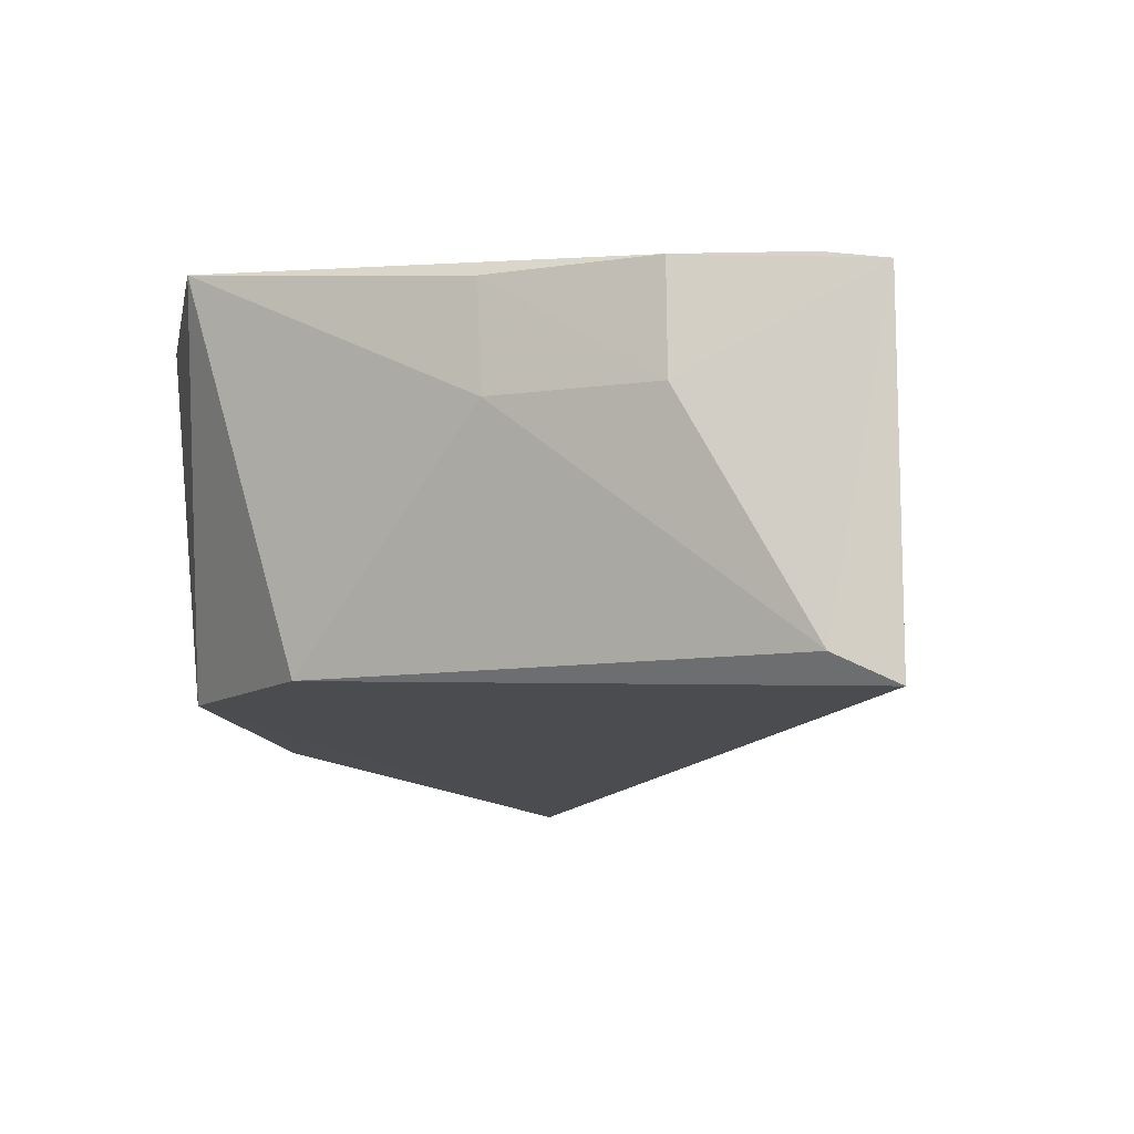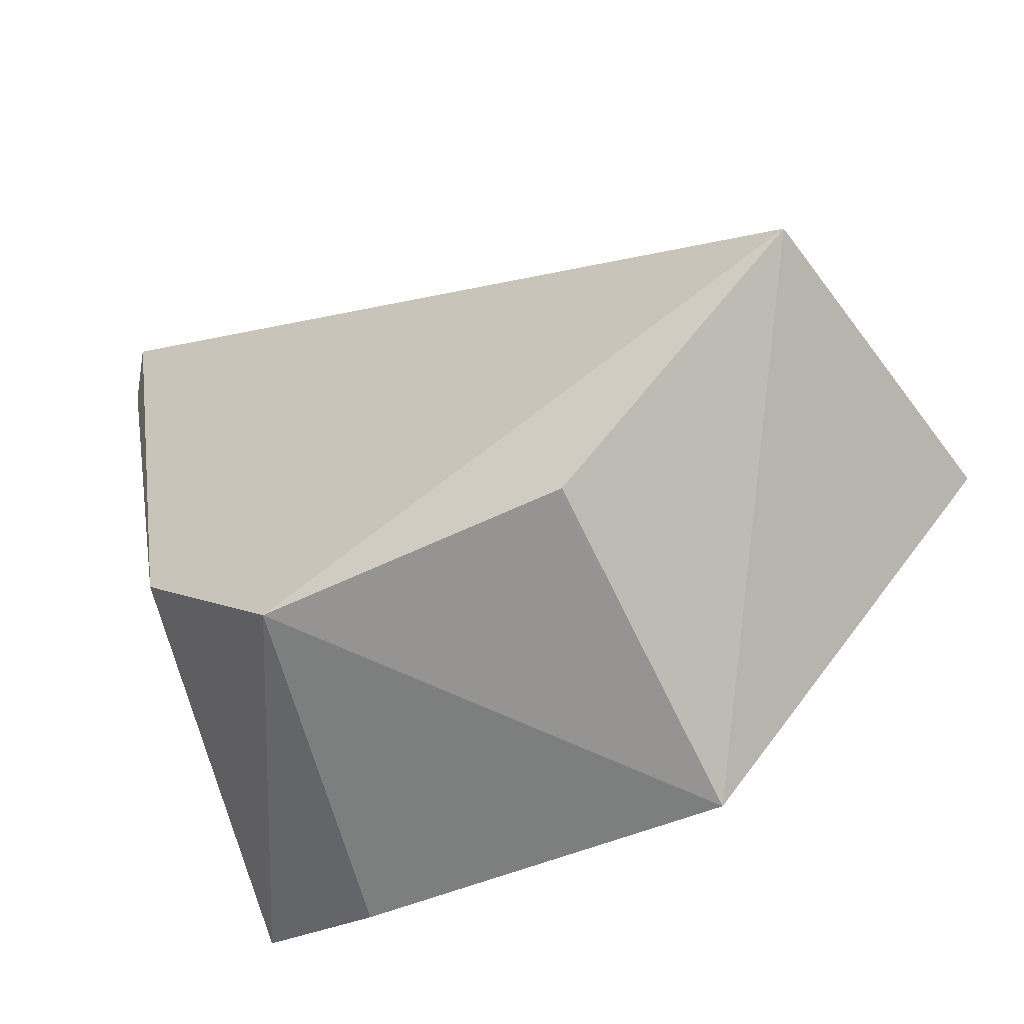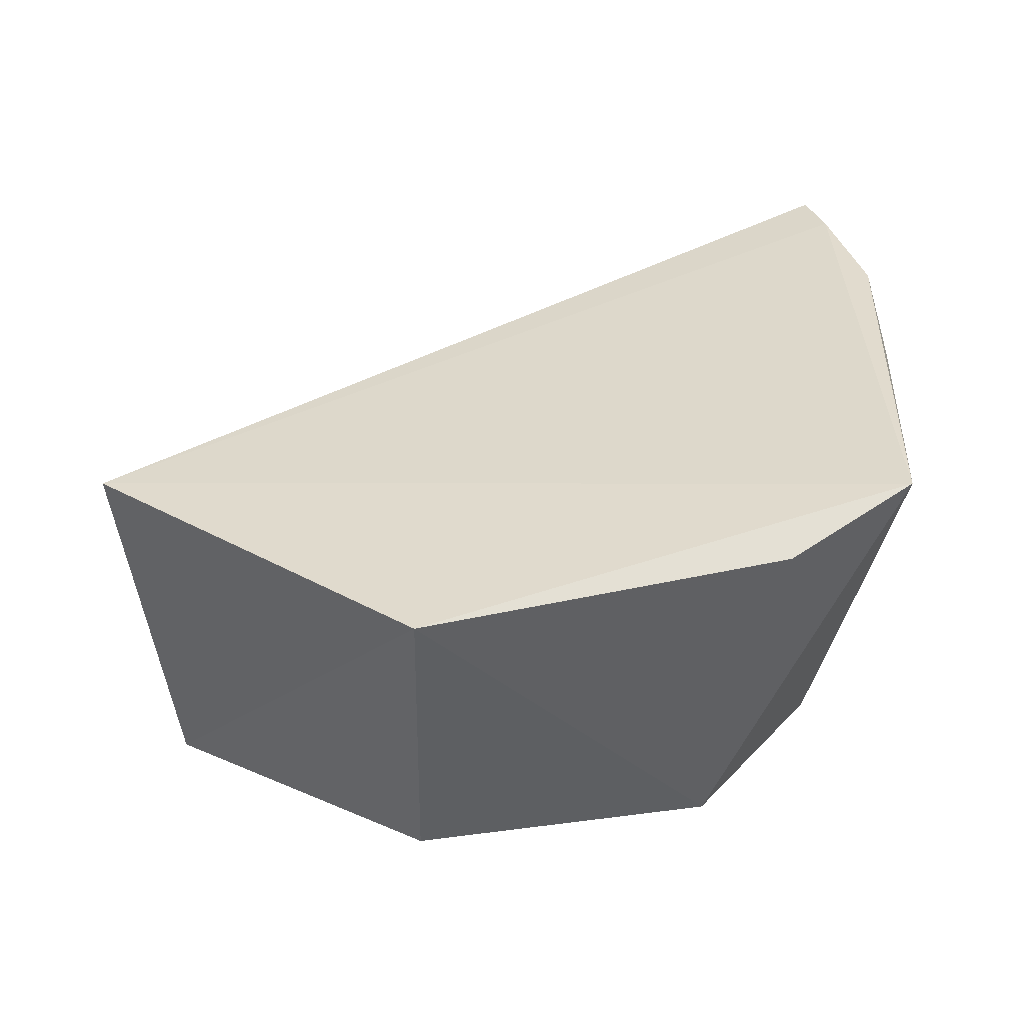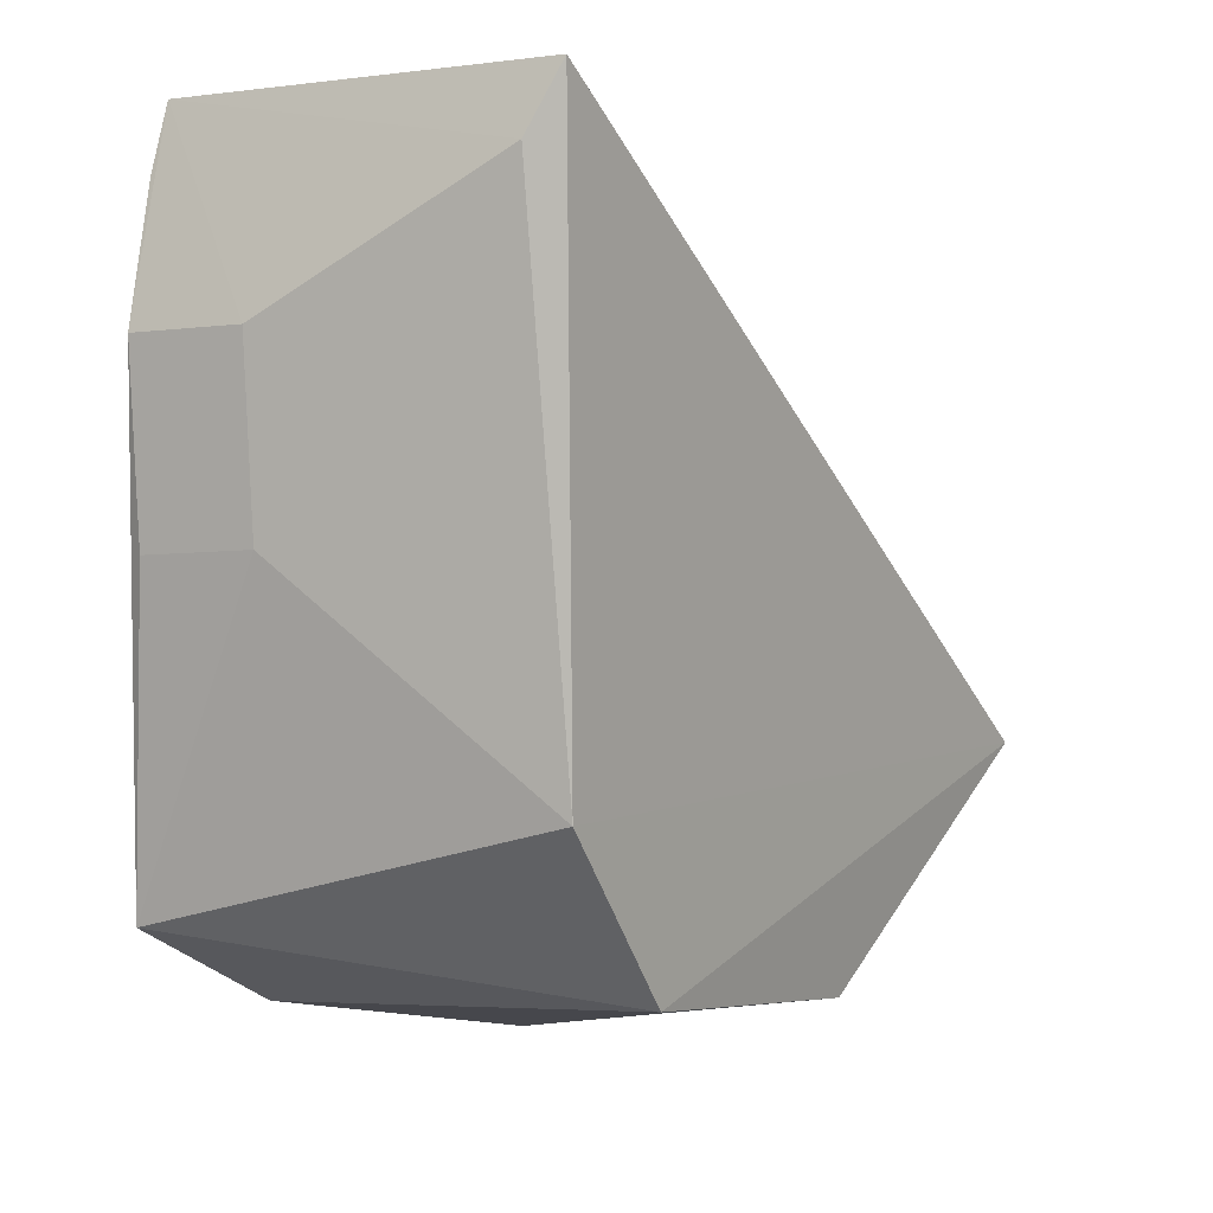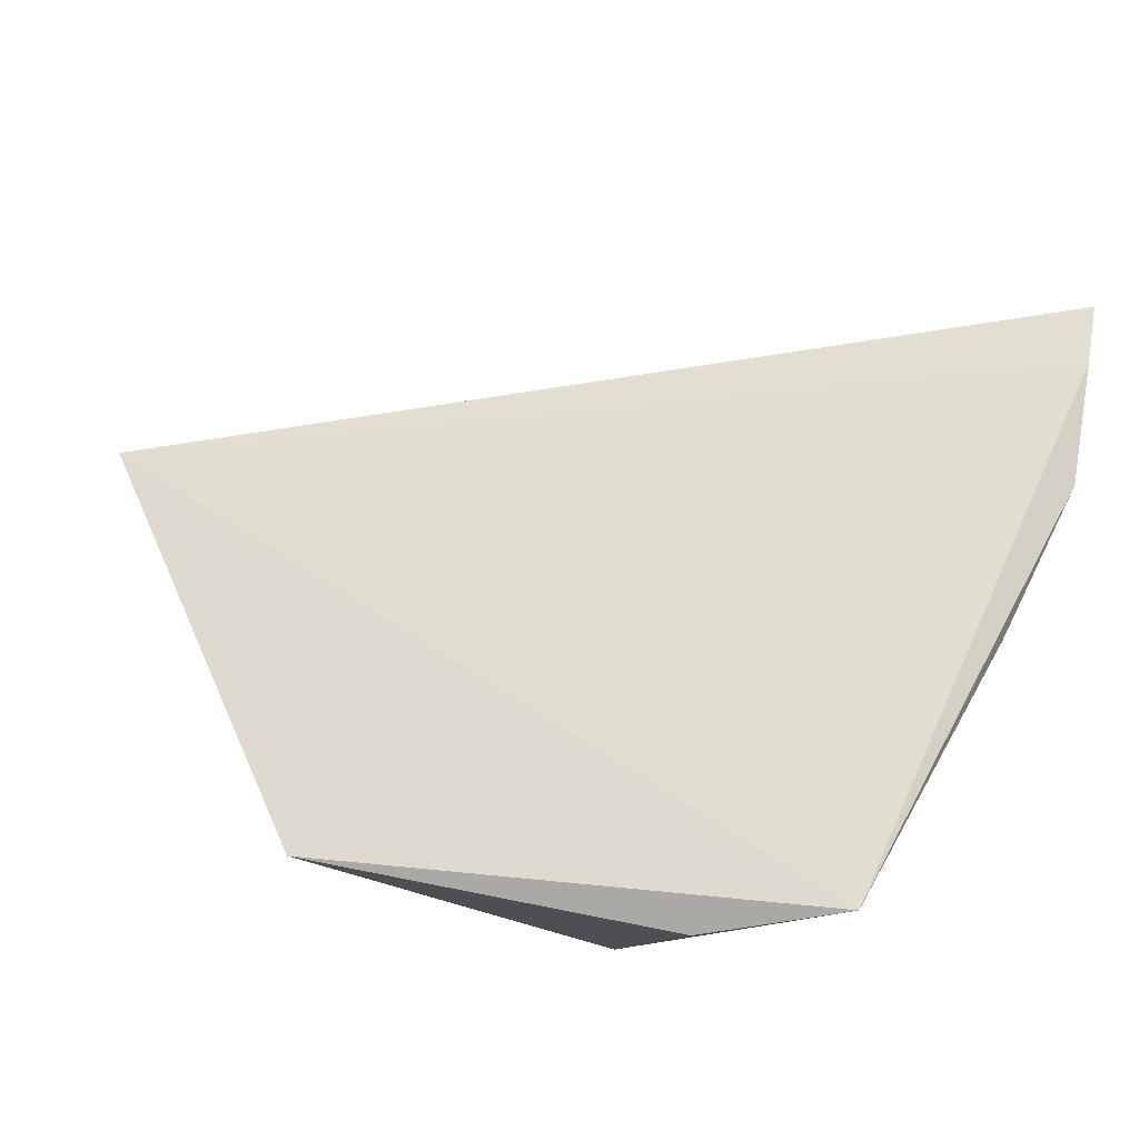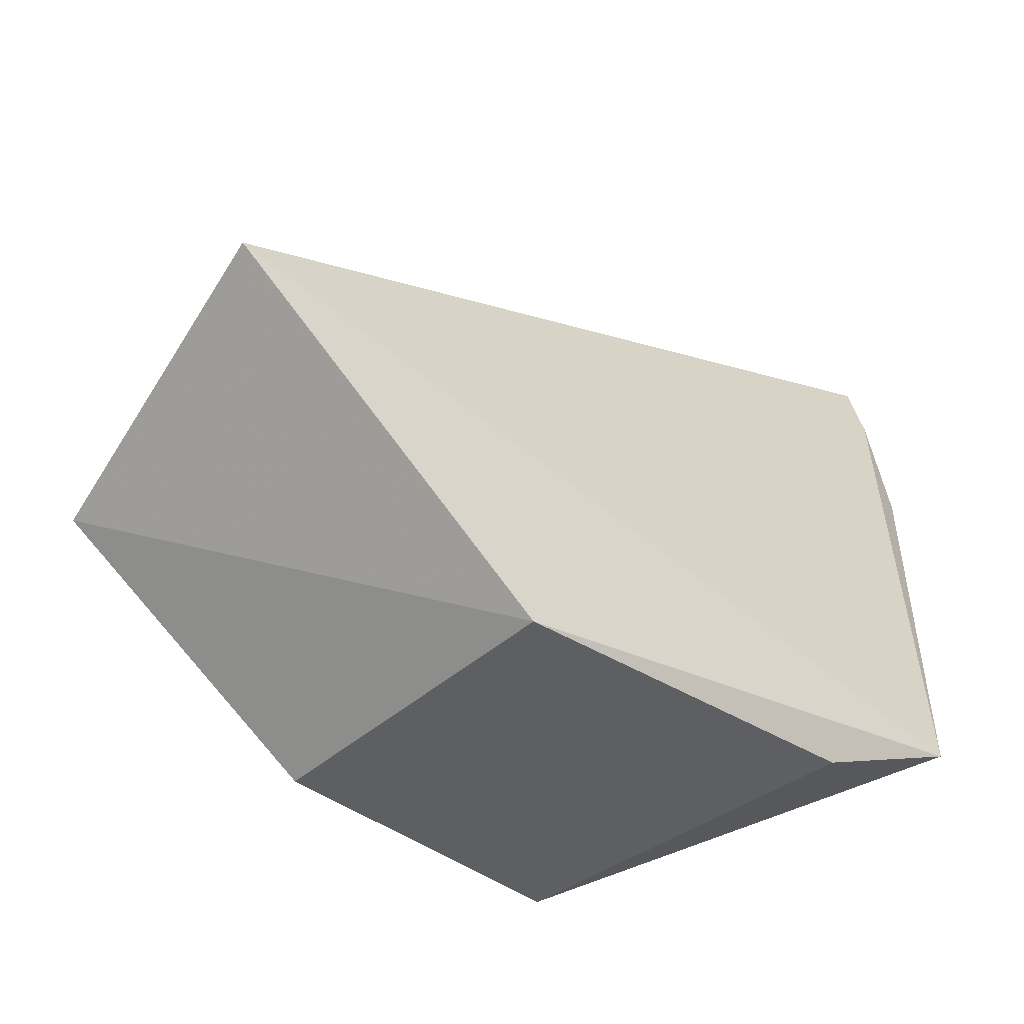
<metadata>
{"format":"obj","ext":"obj","renderer":"f3d","projection":"perspective","resolution":1024,"background":"white","views":[{"elev":-12.6,"azim":-74.9,"up":"+Y"},{"elev":-62.6,"azim":26.3,"up":"+Z"},{"elev":37.7,"azim":174.7,"up":"+Y"},{"elev":-1.4,"azim":-58.3,"up":"+Z"},{"elev":73.9,"azim":-159.4,"up":"+Y"},{"elev":-49.3,"azim":138.5,"up":"+Z"}]}
</metadata>
<code>
v 0.04746 -0.3148 -0.07097
v 0.0551 -0.2694 -0.06492
v -0.05522 -0.3141 -0.002527
v -0.05762 -0.2661 -0.002071
v -0.05357 -0.2587 -0.08932
v 0.01346 -0.2637 -0.1067
v -0.05917 -0.2651 -0.0103
v -0.02669 -0.3077 -0.09795
v -0.06185 -0.2796 -0.02704
v -0.04522 -0.3085 -0.07749
v 0.01346 -0.3084 -0.1004
v -0.0359 -0.2627 -0.09859
v -0.0624 -0.265 -0.02704
v -0.05715 -0.3102 -0.01068
v -0.05911 -0.279 -0.04966
v -0.05997 -0.2646 -0.04992
f 1 2 3
f 3 2 4
f 6 5 2
f 6 2 1
f 7 4 2
f 7 2 5
f 10 8 1
f 10 1 3
f 10 5 8
f 11 8 6
f 11 6 1
f 11 1 8
f 12 8 5
f 12 5 6
f 12 6 8
f 13 7 5
f 13 9 4
f 13 4 7
f 14 3 4
f 14 4 9
f 14 10 3
f 15 5 10
f 15 14 9
f 15 10 14
f 16 13 5
f 16 5 15
f 16 15 9
f 16 9 13

</code>
